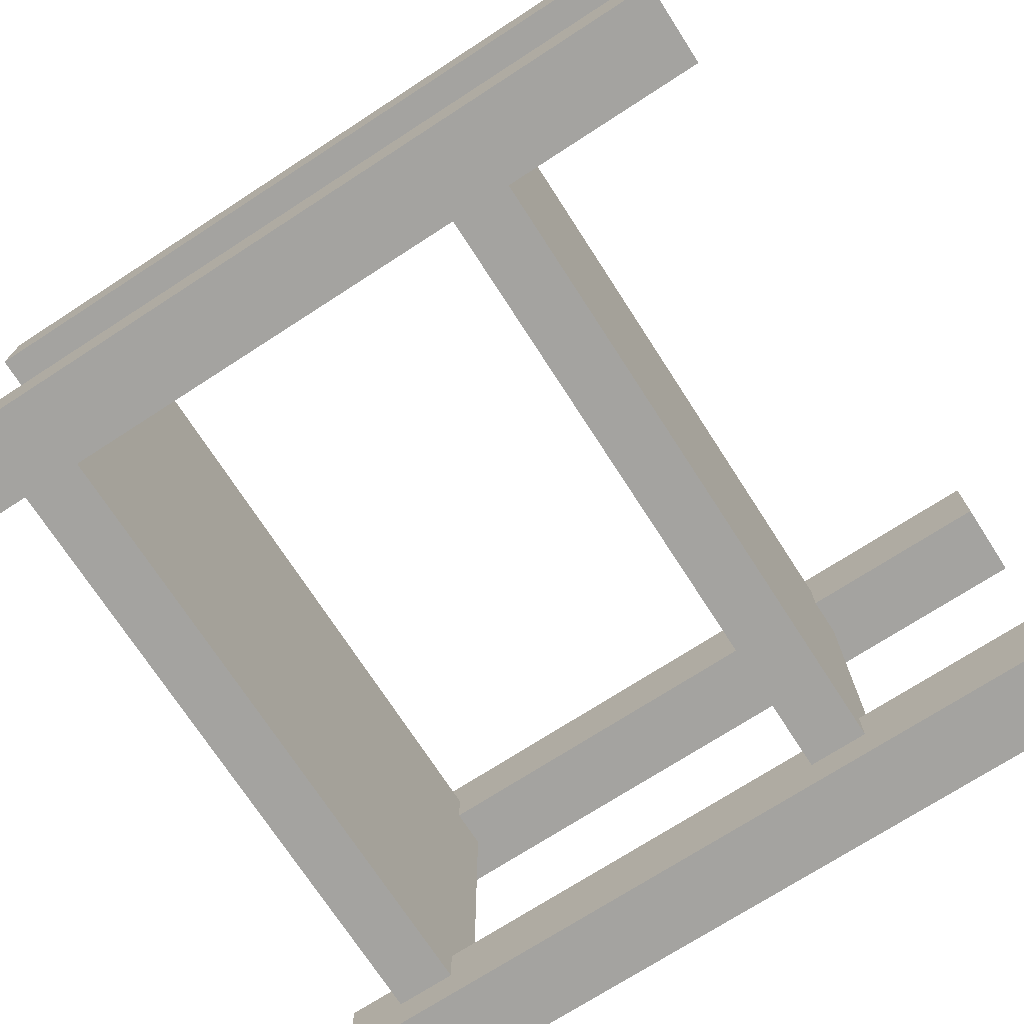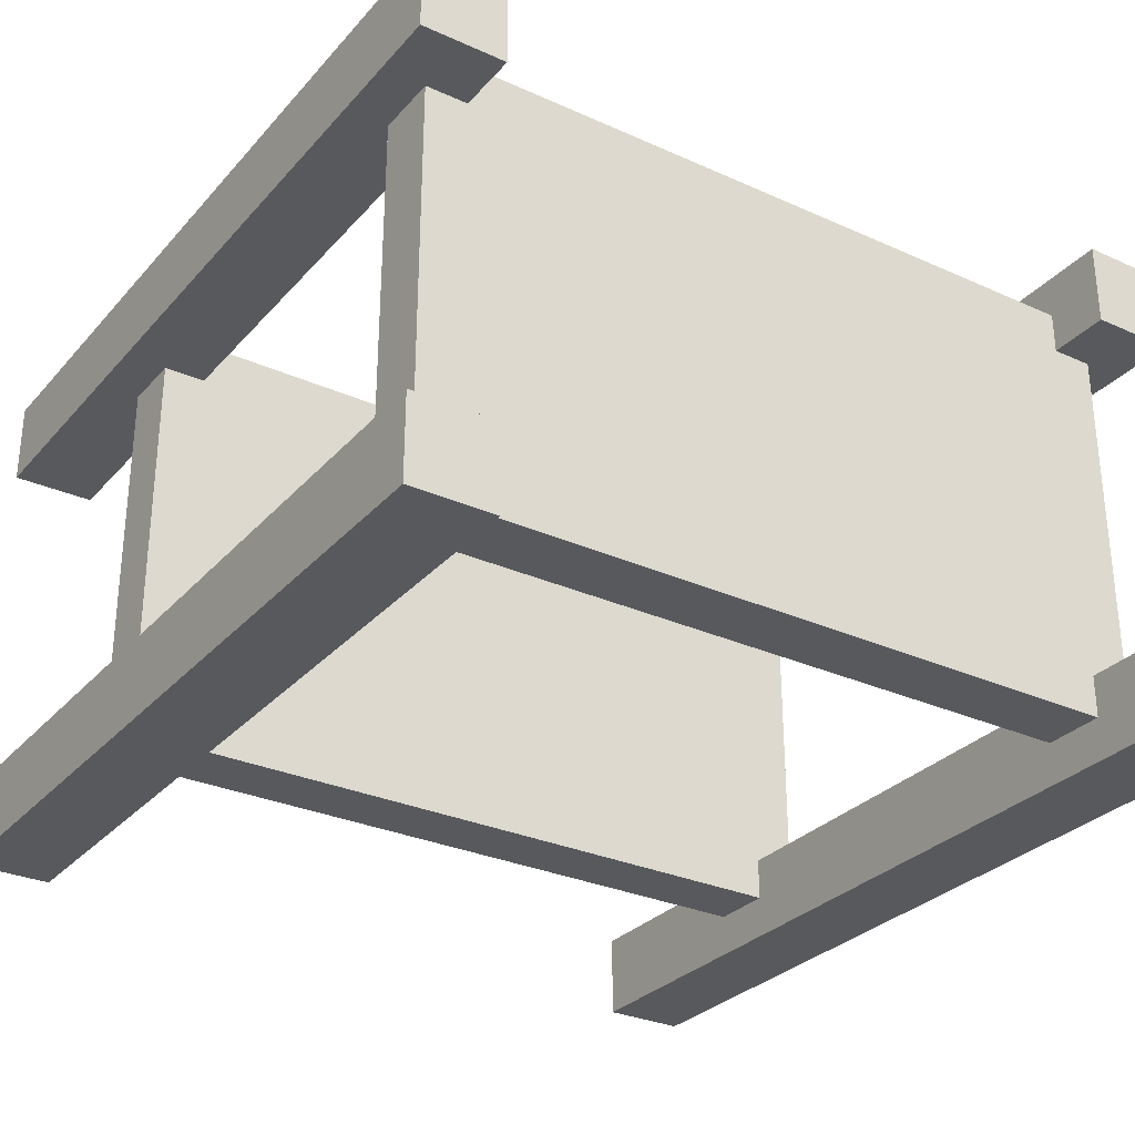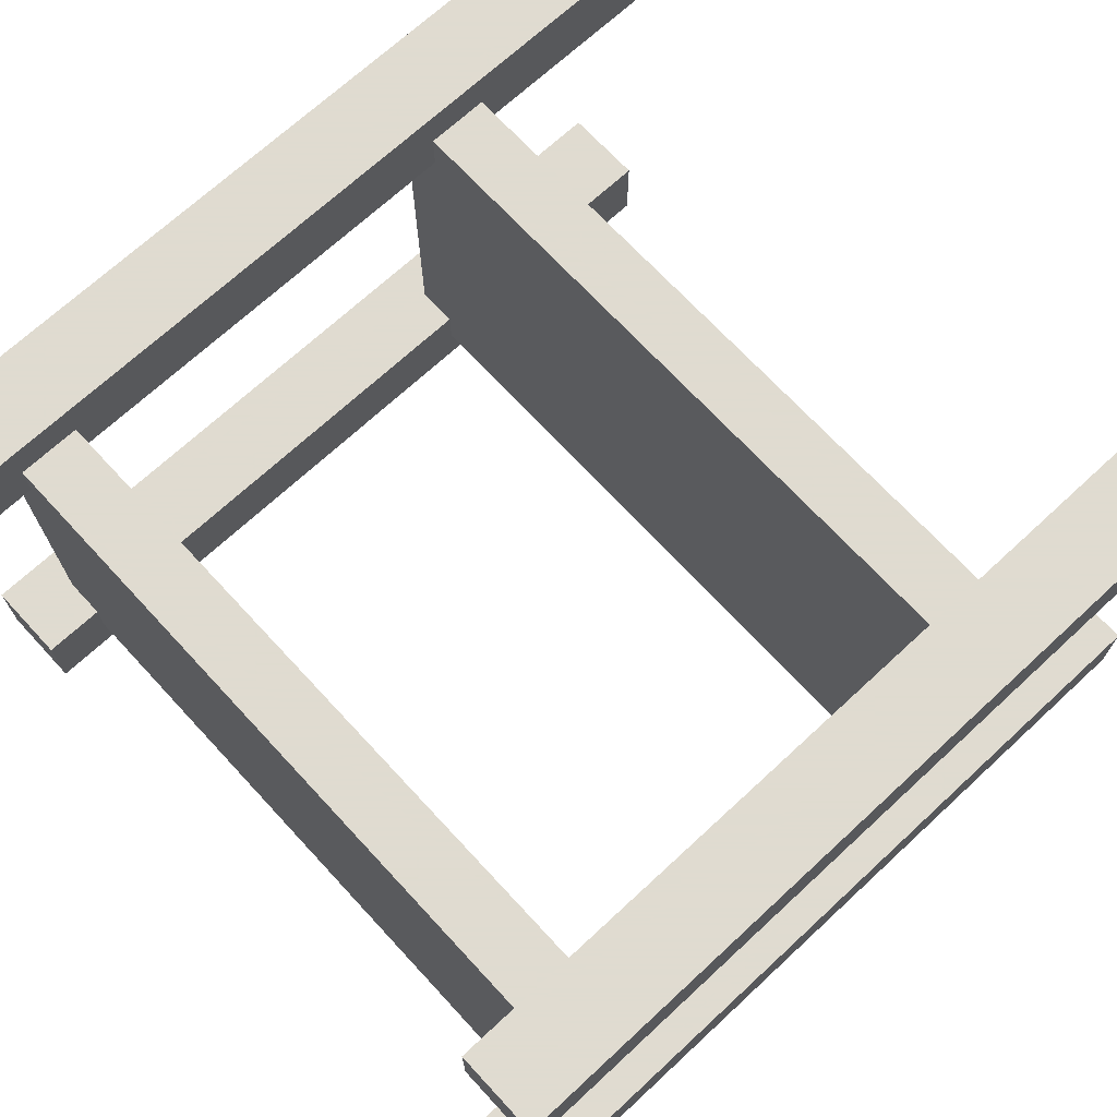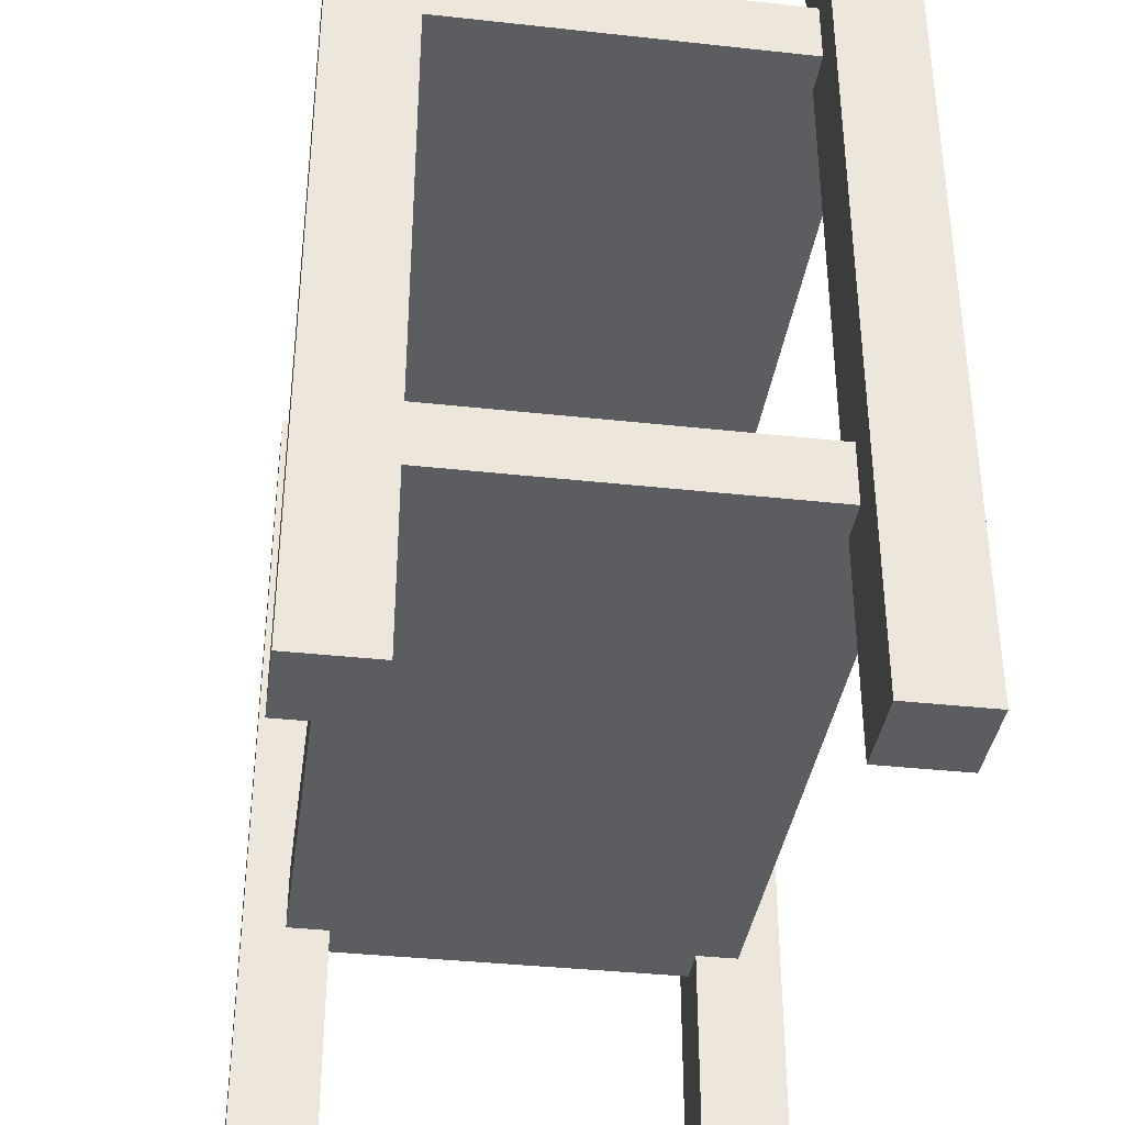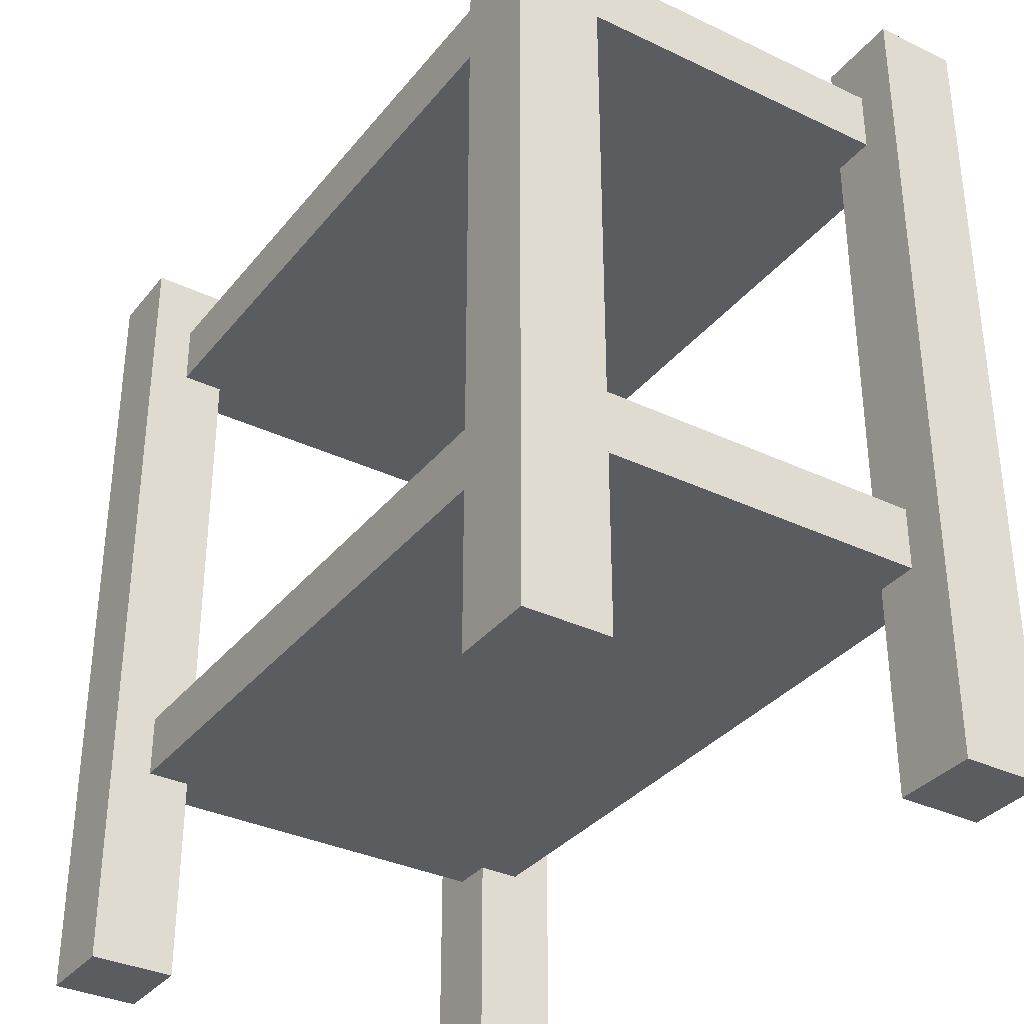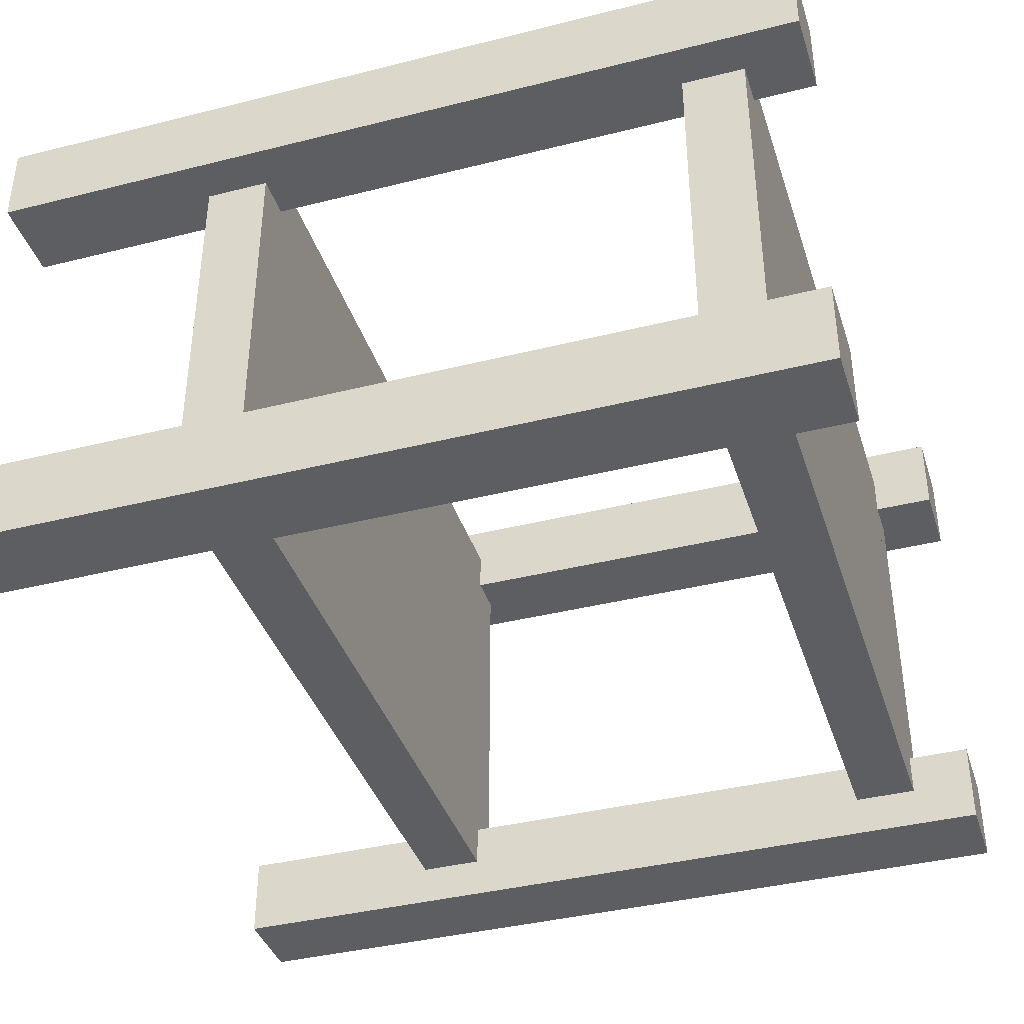
<metadata>
{"format":"obj","ext":"obj","renderer":"f3d","projection":"perspective","resolution":1024,"background":"white","views":[{"elev":-72.8,"azim":-57.1,"up":"+Z"},{"elev":-29.8,"azim":146.7,"up":"+Z"},{"elev":70.2,"azim":-132.8,"up":"+Z"},{"elev":-37.2,"azim":82.0,"up":"+Y"},{"elev":-34.1,"azim":57.2,"up":"+Y"},{"elev":-39.2,"azim":107.4,"up":"+Z"}]}
</metadata>
<code>
v 0.1 1 0.7125
v 0.1 1 0.8125
v 0 1 0.7125
v 0 1 0.8125
v 0.1 1 0.1875
v 0.1 1 0.2875
v 0 1 0.1875
v 0 1 0.2875
v 1 0 0.8125
v 0.9 0 0.8125
v 1 1 0.8125
v 0.9 1 0.8125
v 0.9 0 0.1875
v 1 0 0.1875
v 0.9 1 0.1875
v 1 1 0.1875
v 0.1 0 0.8125
v 0 0 0.8125
v 0.1 0 0.2875
v 0.1 0 0.1875
v 0 0 0.2875
v 0 0 0.1875
v 0.95 0.925 0.7125
v 0.95 0.925 0.7625
v 0.9 0.925 0.7125
v 0.9 0.925 0.7625
v 0.1 0.925 0.2375
v 0.9 0.925 0.2875
v 0.9 0.925 0.2375
v 0.95 0.925 0.2875
v 0.95 0.925 0.2375
v 0.1 0.925 0.7625
v 0.1 0.925 0.2875
v 0.05 0.925 0.2375
v 0.05 0.925 0.2875
v 0.1 0.925 0.7125
v 0.05 0.925 0.7125
v 0.05 0.925 0.7625
v 1 1 0.7125
v 1 0 0.7125
v 0.9 0 0.7125
v 1 0 0.2875
v 0.9 0 0.2875
v 0 0 0.7125
v 1 1 0.2875
v 0.1 0 0.7125
v 0.9 1 0.2875
v 0.9 1 0.7125
v 0.05 0.25 0.2875
v 0.05 0.325 0.2875
v 0.05 0.25 0.7125
v 0.05 0.325 0.7125
v 0.95 0.325 0.2875
v 0.95 0.25 0.2875
v 0.95 0.325 0.7125
v 0.95 0.25 0.7125
v 0.95 0.325 0.7625
v 0.9 0.325 0.7125
v 0.9 0.325 0.7625
v 0.1 0.325 0.2375
v 0.9 0.325 0.2875
v 0.9 0.325 0.2375
v 0.95 0.325 0.2375
v 0.1 0.325 0.7625
v 0.1 0.325 0.2875
v 0.05 0.325 0.2375
v 0.1 0.325 0.7125
v 0.05 0.325 0.7625
v 0.1 0.85 0.2875
v 0.05 0.85 0.2875
v 0.1 0.25 0.2875
v 0.05 0.85 0.7125
v 0.95 0.85 0.2875
v 0.95 0.85 0.7125
v 0.1 0.85 0.7625
v 0.1 0.25 0.7625
v 0.1 0.25 0.7125
v 0.1 0.85 0.7125
v 0.1 0.85 0.2375
v 0.9 0.85 0.2375
v 0.9 0.85 0.2875
v 0.9 0.85 0.7125
v 0.9 0.85 0.7625
v 0.9 0.25 0.7625
v 0.9 0.25 0.7125
v 0.1 0.25 0.2375
v 0.9 0.25 0.2375
v 0.9 0.25 0.2875
g bookcaseOpenLow
f 2 1 3
f 3 4 2
f 6 5 7
f 7 8 6
f 10 9 11
f 11 12 10
f 14 13 15
f 15 16 14
f 18 17 2
f 2 4 18
f 20 19 21
f 21 22 20
f 24 23 25
f 25 26 24
f 27 26 25
f 27 25 28
f 28 25 23
f 28 29 27
f 29 28 30
f 23 30 28
f 30 31 29
f 27 32 26
f 27 33 32
f 33 27 34
f 34 35 33
f 36 33 35
f 33 36 32
f 32 36 37
f 35 37 36
f 37 38 32
f 40 39 11
f 11 9 40
f 40 9 10
f 10 41 40
f 14 42 43
f 43 13 14
f 3 44 18
f 18 4 3
f 14 16 45
f 45 42 14
f 46 17 18
f 18 44 46
f 45 16 15
f 15 47 45
f 11 39 48
f 48 12 11
f 50 49 51
f 51 52 50
f 54 53 55
f 55 56 54
f 57 55 58
f 58 59 57
f 60 59 58
f 60 58 61
f 61 58 55
f 61 62 60
f 62 61 53
f 55 53 61
f 53 63 62
f 60 64 59
f 60 65 64
f 65 60 66
f 66 50 65
f 67 65 50
f 65 67 64
f 64 67 52
f 50 52 67
f 52 68 64
f 50 65 69
f 50 69 70
f 50 70 8
f 49 50 8
f 49 8 21
f 71 49 21
f 21 19 71
f 70 35 8
f 35 33 8
f 33 6 8
f 35 70 72
f 72 37 35
f 73 30 23
f 23 74 73
f 36 1 2
f 2 32 36
f 2 75 32
f 2 64 75
f 2 76 64
f 76 2 17
f 76 17 46
f 46 77 76
f 75 64 67
f 67 78 75
f 69 78 72
f 72 70 69
f 78 69 79
f 75 78 79
f 75 79 80
f 75 80 81
f 75 81 82
f 82 83 75
f 82 81 73
f 73 74 82
f 75 83 26
f 26 32 75
f 76 84 59
f 59 64 76
f 55 58 82
f 55 82 74
f 55 74 39
f 56 55 39
f 56 39 40
f 85 56 40
f 40 41 85
f 74 23 39
f 23 48 39
f 23 25 48
f 80 79 27
f 27 29 80
f 87 86 60
f 60 62 87
f 87 15 13
f 13 43 87
f 43 88 87
f 15 87 29
f 29 47 15
f 87 62 29
f 62 80 29
f 80 62 61
f 61 81 80
f 29 28 47
f 71 77 51
f 51 49 71
f 77 71 86
f 76 77 86
f 76 86 87
f 76 87 88
f 76 88 85
f 85 84 76
f 85 88 54
f 54 56 85
f 7 22 21
f 21 8 7
f 20 22 7
f 7 5 20
f 51 46 44
f 44 3 51
f 3 52 51
f 3 67 52
f 3 72 67
f 3 37 72
f 3 36 37
f 3 1 36
f 67 72 78
f 46 51 77
f 27 20 5
f 5 6 27
f 6 33 27
f 20 27 86
f 86 19 20
f 27 79 86
f 79 60 86
f 60 79 69
f 69 65 60
f 86 71 19
f 54 43 42
f 42 45 54
f 45 53 54
f 45 61 53
f 45 73 61
f 45 30 73
f 45 28 30
f 45 47 28
f 61 73 81
f 43 54 88
f 85 41 10
f 10 84 85
f 10 59 84
f 10 83 59
f 10 26 83
f 26 10 12
f 26 12 48
f 48 25 26
f 59 83 82
f 82 58 59
g bookcaseOpenLow
f 2 1 3
f 3 4 2
f 6 5 7
f 7 8 6
f 10 9 11
f 11 12 10
f 14 13 15
f 15 16 14
f 18 17 2
f 2 4 18
f 20 19 21
f 21 22 20
f 24 23 25
f 25 26 24
f 27 26 25
f 27 25 28
f 28 25 23
f 28 29 27
f 29 28 30
f 23 30 28
f 30 31 29
f 27 32 26
f 27 33 32
f 33 27 34
f 34 35 33
f 36 33 35
f 33 36 32
f 32 36 37
f 35 37 36
f 37 38 32
f 40 39 11
f 11 9 40
f 40 9 10
f 10 41 40
f 14 42 43
f 43 13 14
f 3 44 18
f 18 4 3
f 14 16 45
f 45 42 14
f 46 17 18
f 18 44 46
f 45 16 15
f 15 47 45
f 11 39 48
f 48 12 11
f 50 49 51
f 51 52 50
f 54 53 55
f 55 56 54
f 57 55 58
f 58 59 57
f 60 59 58
f 60 58 61
f 61 58 55
f 61 62 60
f 62 61 53
f 55 53 61
f 53 63 62
f 60 64 59
f 60 65 64
f 65 60 66
f 66 50 65
f 67 65 50
f 65 67 64
f 64 67 52
f 50 52 67
f 52 68 64
f 50 65 69
f 50 69 70
f 50 70 8
f 49 50 8
f 49 8 21
f 71 49 21
f 21 19 71
f 70 35 8
f 35 33 8
f 33 6 8
f 35 70 72
f 72 37 35
f 73 30 23
f 23 74 73
f 36 1 2
f 2 32 36
f 2 75 32
f 2 64 75
f 2 76 64
f 76 2 17
f 76 17 46
f 46 77 76
f 75 64 67
f 67 78 75
f 69 78 72
f 72 70 69
f 78 69 79
f 75 78 79
f 75 79 80
f 75 80 81
f 75 81 82
f 82 83 75
f 82 81 73
f 73 74 82
f 75 83 26
f 26 32 75
f 76 84 59
f 59 64 76
f 55 58 82
f 55 82 74
f 55 74 39
f 56 55 39
f 56 39 40
f 85 56 40
f 40 41 85
f 74 23 39
f 23 48 39
f 23 25 48
f 80 79 27
f 27 29 80
f 87 86 60
f 60 62 87
f 87 15 13
f 13 43 87
f 43 88 87
f 15 87 29
f 29 47 15
f 87 62 29
f 62 80 29
f 80 62 61
f 61 81 80
f 29 28 47
f 71 77 51
f 51 49 71
f 77 71 86
f 76 77 86
f 76 86 87
f 76 87 88
f 76 88 85
f 85 84 76
f 85 88 54
f 54 56 85
f 7 22 21
f 21 8 7
f 20 22 7
f 7 5 20
f 51 46 44
f 44 3 51
f 3 52 51
f 3 67 52
f 3 72 67
f 3 37 72
f 3 36 37
f 3 1 36
f 67 72 78
f 46 51 77
f 27 20 5
f 5 6 27
f 6 33 27
f 20 27 86
f 86 19 20
f 27 79 86
f 79 60 86
f 60 79 69
f 69 65 60
f 86 71 19
f 54 43 42
f 42 45 54
f 45 53 54
f 45 61 53
f 45 73 61
f 45 30 73
f 45 28 30
f 45 47 28
f 61 73 81
f 43 54 88
f 85 41 10
f 10 84 85
f 10 59 84
f 10 83 59
f 10 26 83
f 26 10 12
f 26 12 48
f 48 25 26
f 59 83 82
f 82 58 59

</code>
